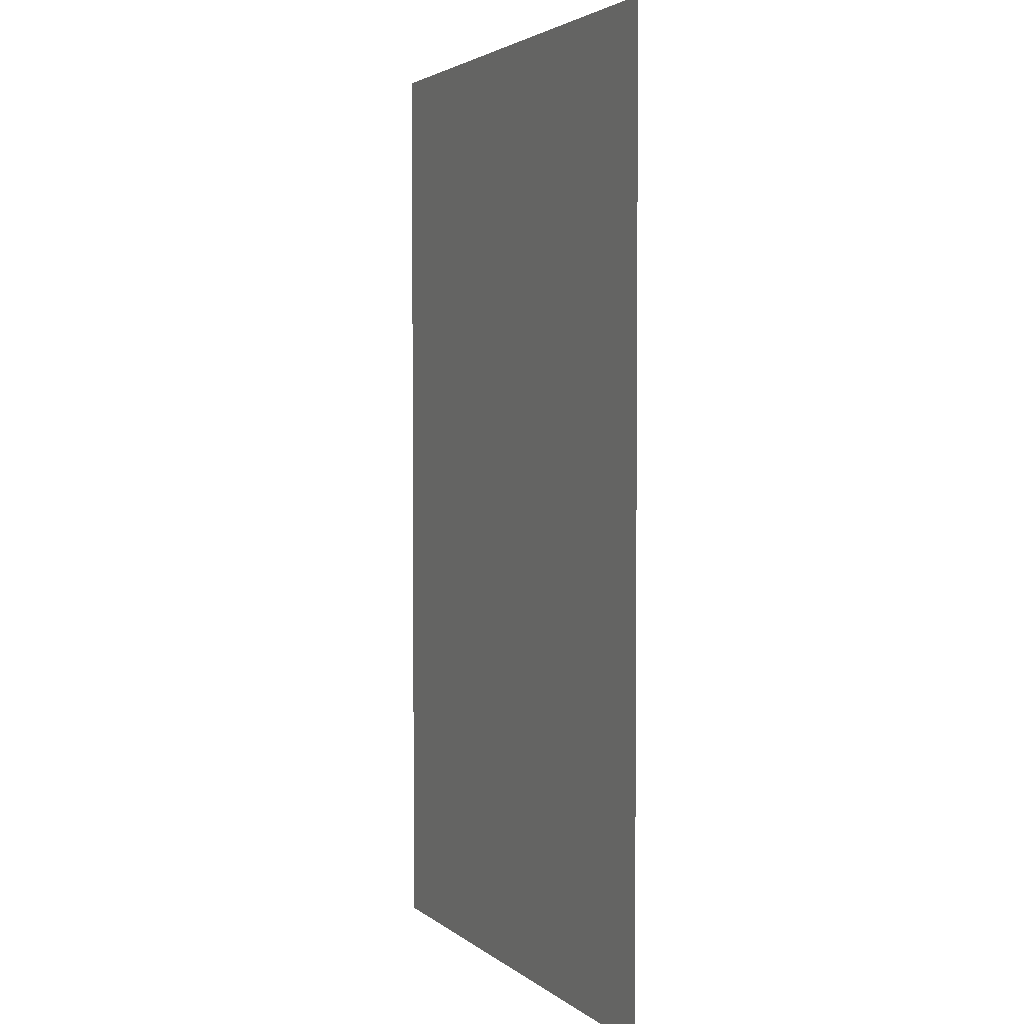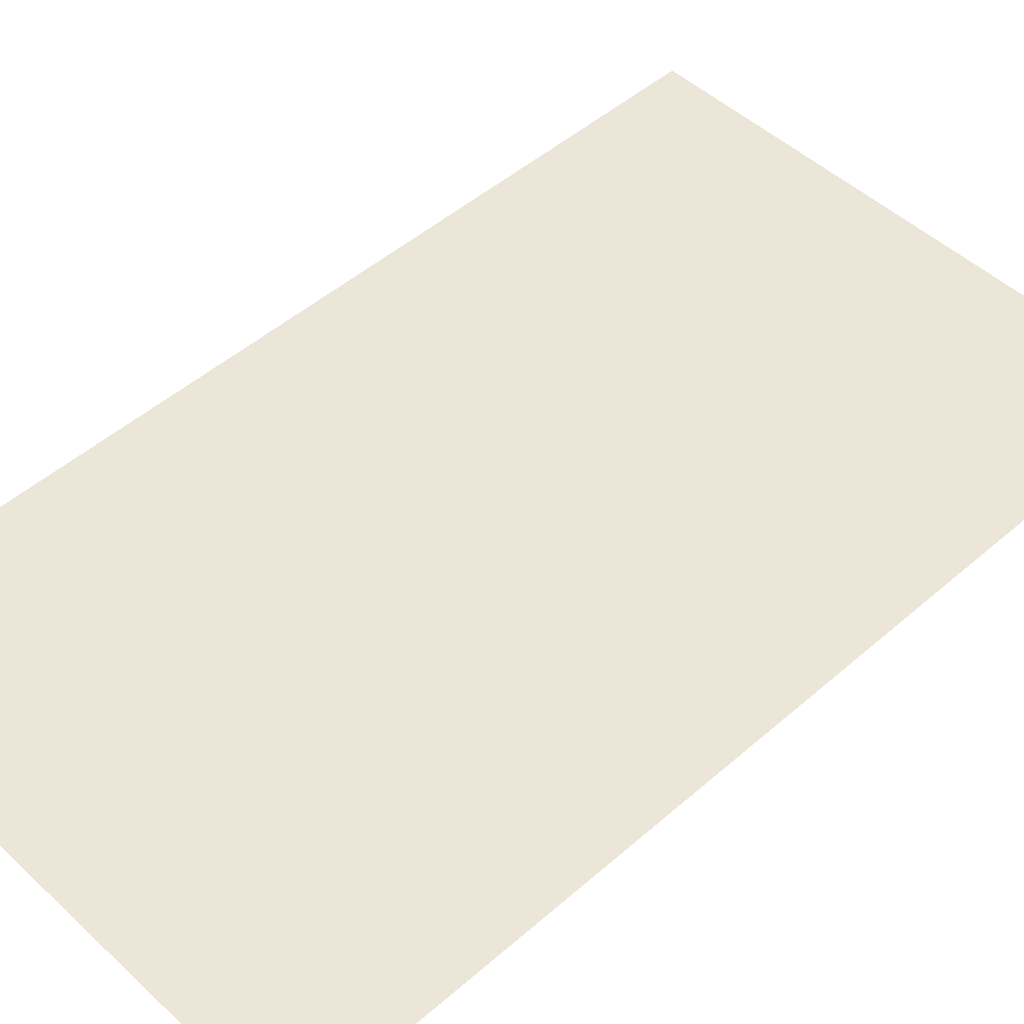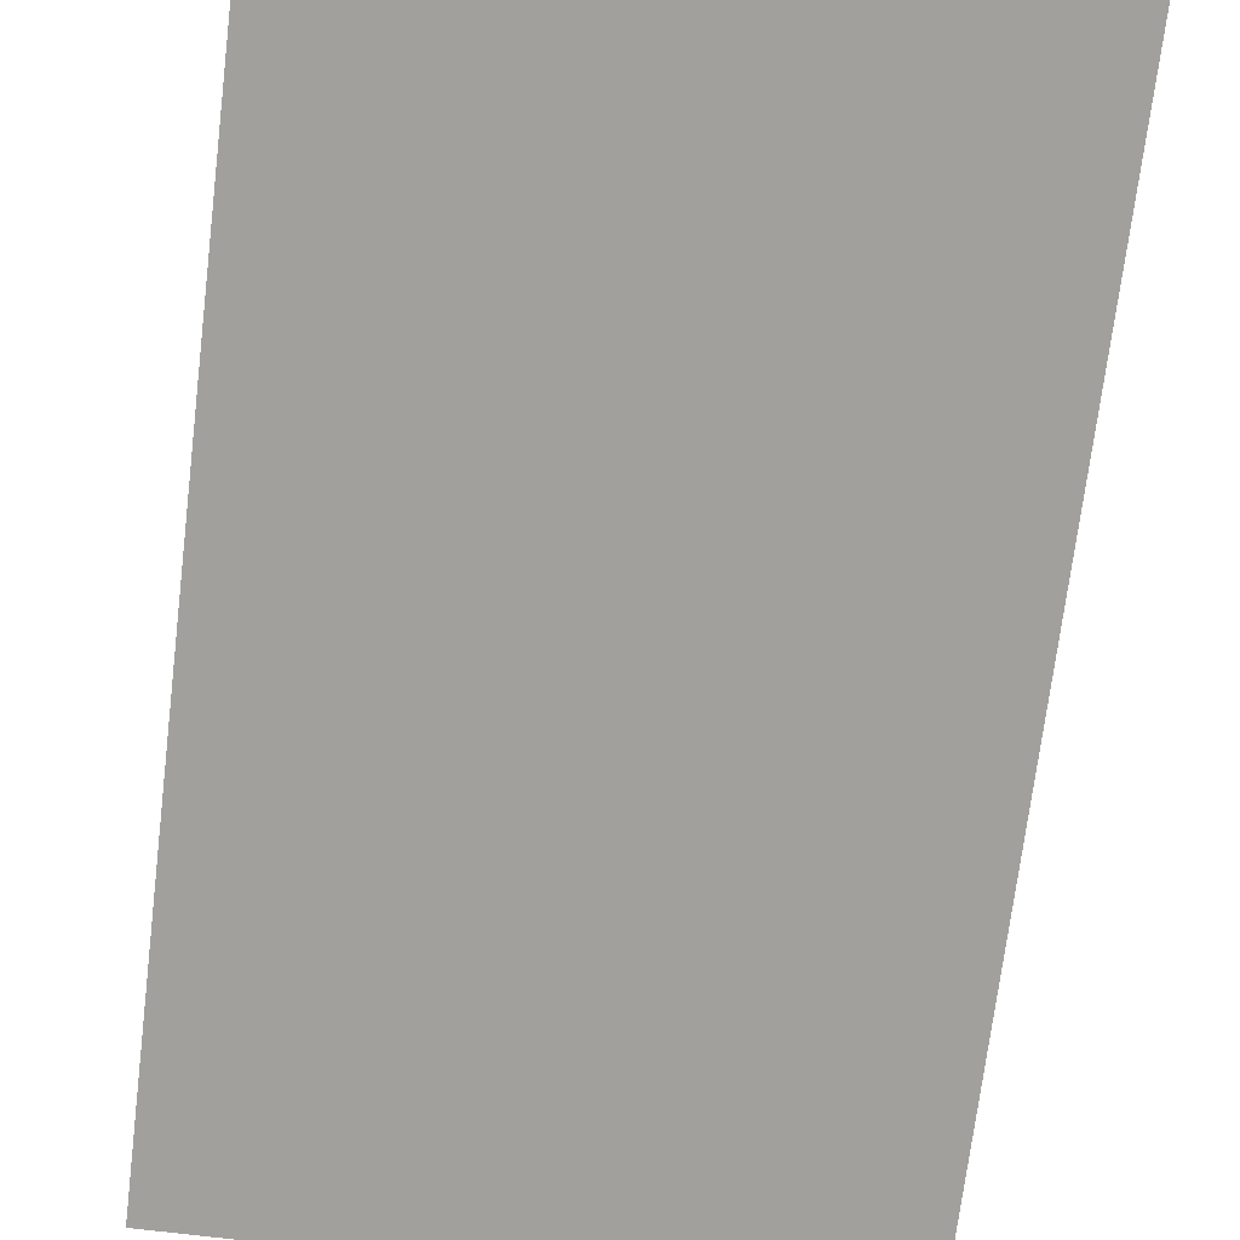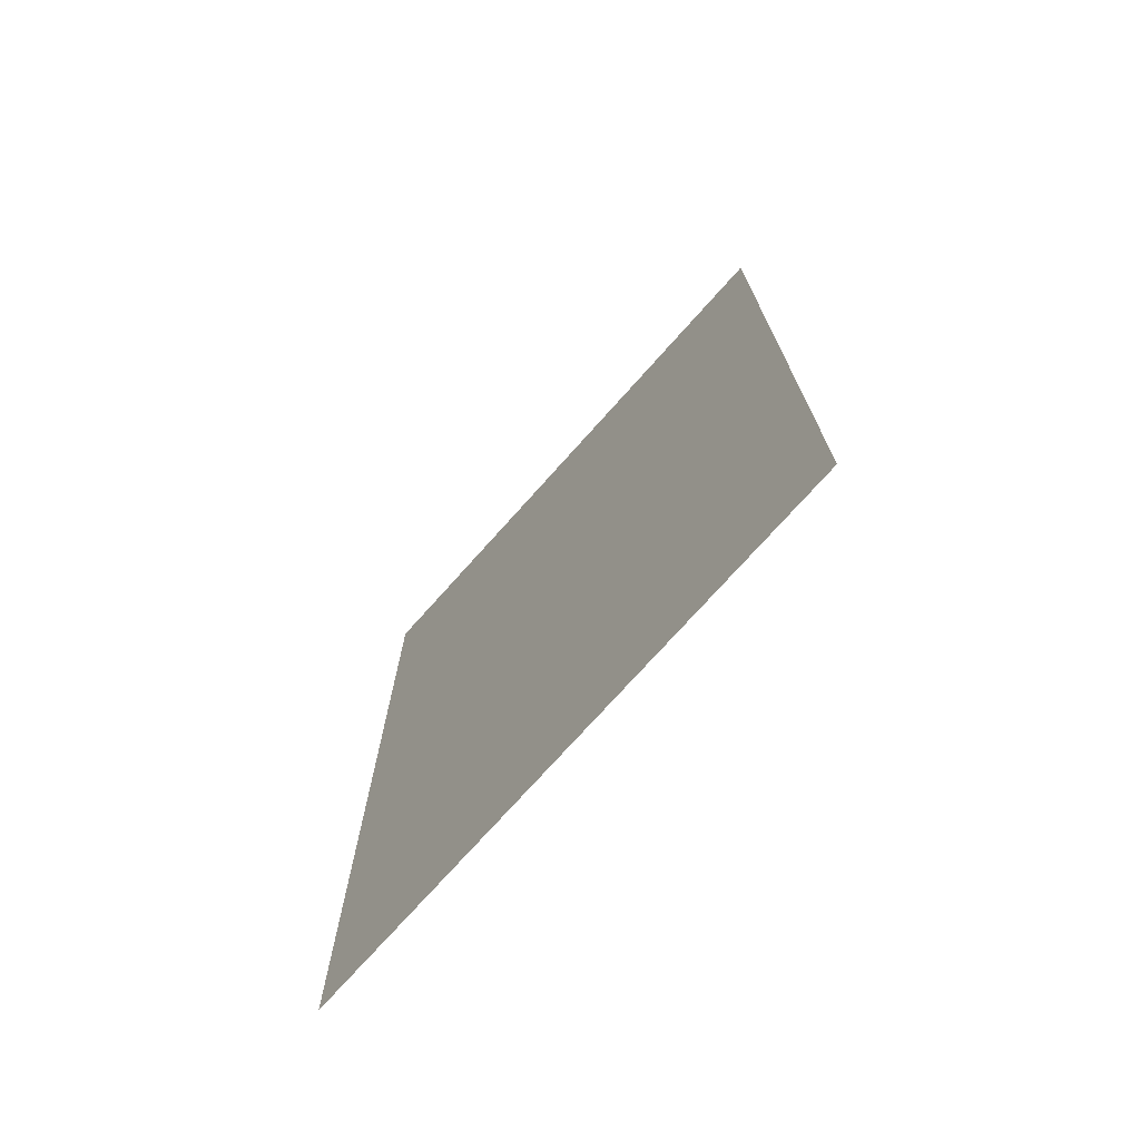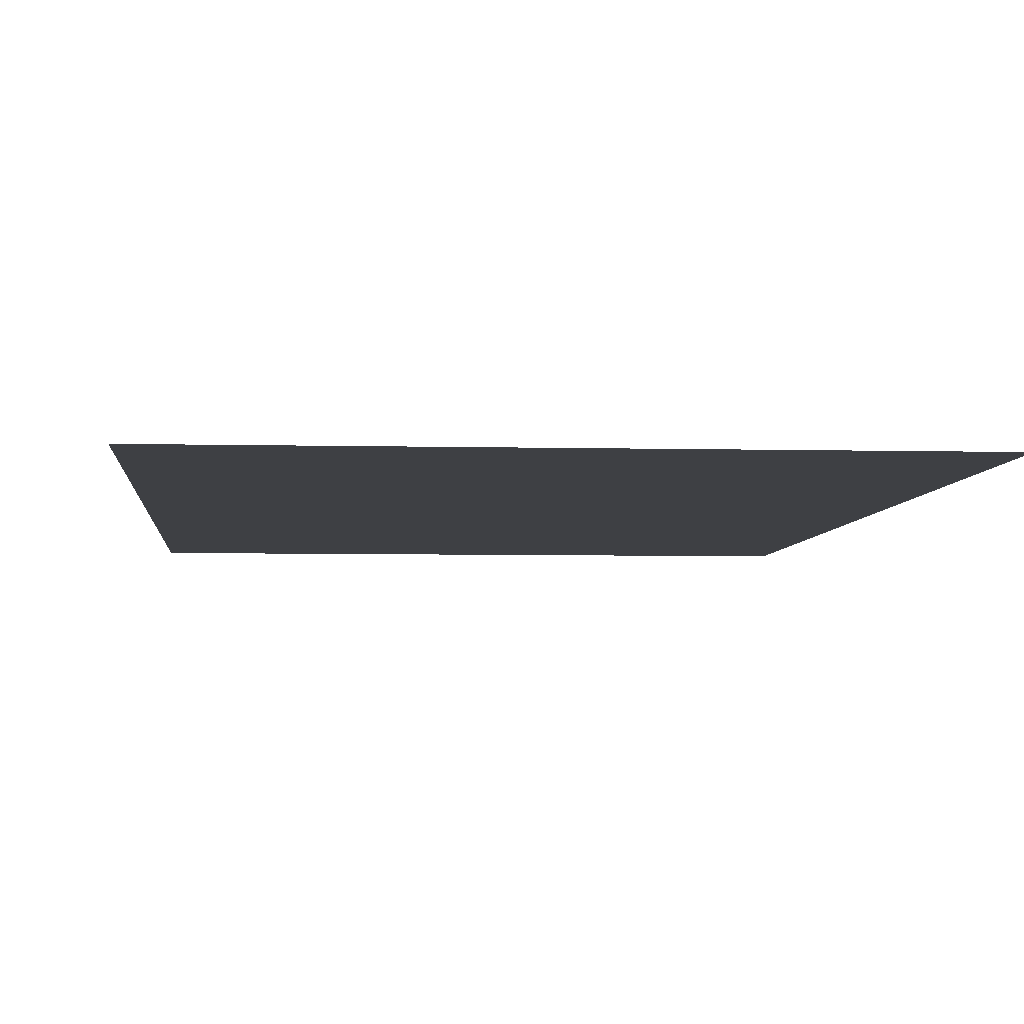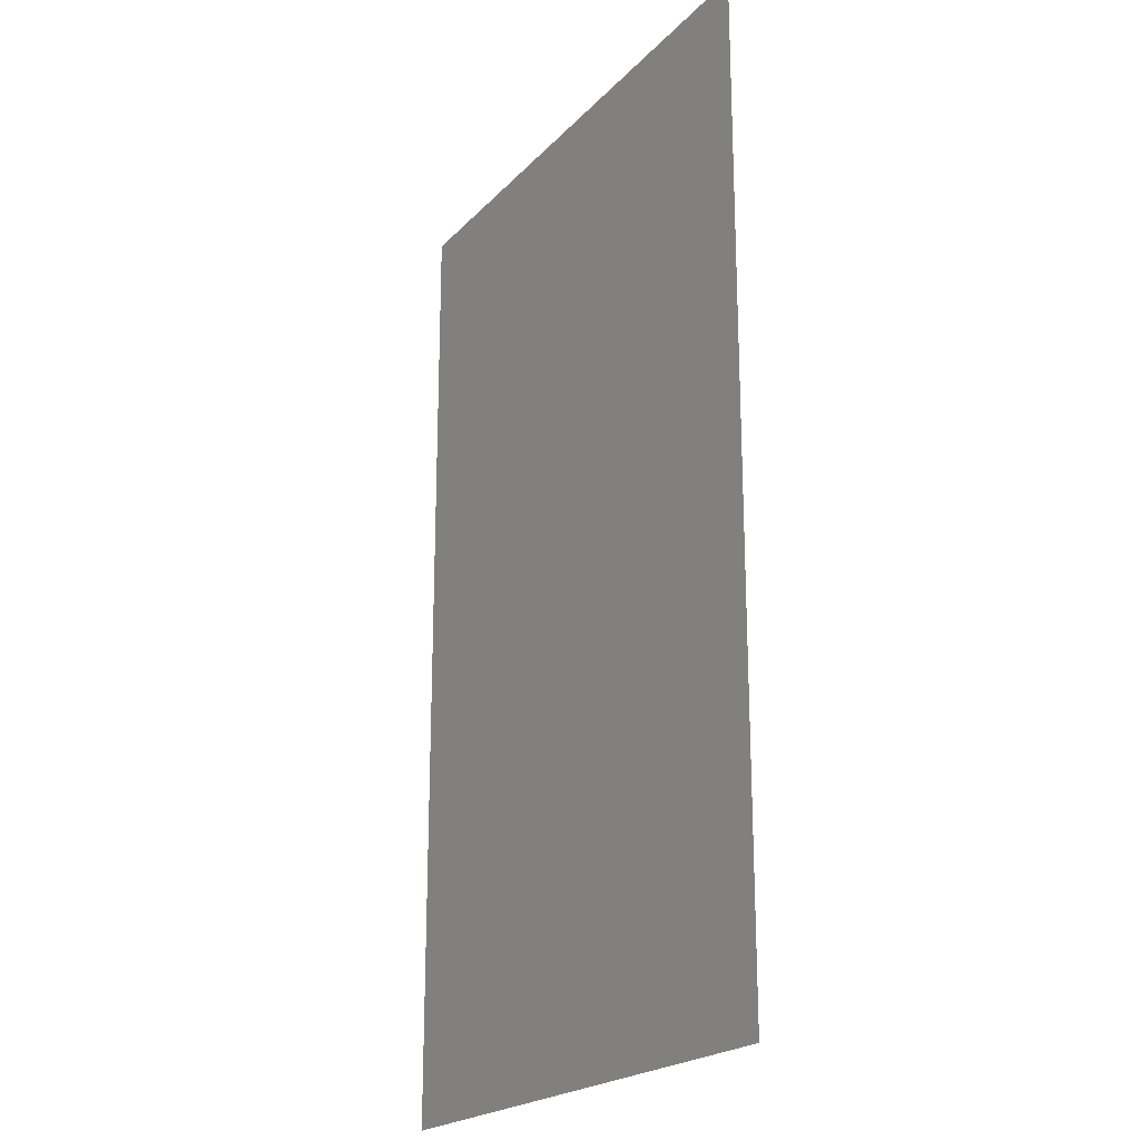
<metadata>
{"format":"obj","ext":"obj","renderer":"f3d","projection":"perspective","resolution":1024,"background":"white","views":[{"elev":3.1,"azim":66.3,"up":"+Z"},{"elev":48.7,"azim":45.9,"up":"+Y"},{"elev":-71.6,"azim":173.0,"up":"+Y"},{"elev":-74.3,"azim":48.2,"up":"+Z"},{"elev":-4.8,"azim":-4.8,"up":"+Y"},{"elev":-21.2,"azim":-120.1,"up":"+Z"}]}
</metadata>
<code>
o Plane
v -244.3 -0.9924 121.7
v 151.7 -0.9924 121.7
v -244.3 -0.9924 -546.2
v 151.7 -0.9924 -546.2
f 2 3 1
f 2 4 3
o road
v -46.34 0.2598 -334.6
v -46.57 0.2598 -284.1
v -196.5 0.2598 -340.8
v -196.7 0.2598 -290.2
v 10.69 0.2598 -204.6
v 9.164 0.2598 -204.6
v 4.992 0.2598 -204.6
v -0.7066 0.2598 -204.6
v -6.405 0.2598 -204.6
v -10.58 0.2598 -204.6
v -12.1 0.2598 -204.6
v -10.58 0.2598 -204.6
v -6.405 0.2598 -204.6
v -0.7066 0.2598 -204.6
v 4.992 0.2598 -204.6
v 9.164 0.2598 -204.6
v 10.2 0.2598 -221.8
v 8.689 0.2598 -221.3
v 4.553 0.2598 -220.1
v -1.097 0.2598 -218.3
v -6.747 0.2598 -216.6
v -10.88 0.2598 -215.4
v -12.4 0.2598 -214.9
v -10.88 0.2598 -215.4
v -6.747 0.2598 -216.6
v -1.097 0.2598 -218.3
v 4.553 0.2598 -220.1
v 8.689 0.2598 -221.3
v 8.749 0.2598 -238.7
v 7.274 0.2598 -237.8
v 3.244 0.2598 -235.3
v -2.26 0.2598 -231.9
v -7.765 0.2598 -228.4
v -11.79 0.2598 -225.9
v -13.27 0.2598 -225
v -11.79 0.2598 -225.9
v -7.765 0.2598 -228.4
v -2.26 0.2598 -231.9
v 3.244 0.2598 -235.3
v 7.274 0.2598 -237.8
v 6.353 0.2598 -255
v 4.942 0.2598 -253.6
v 1.088 0.2598 -249.9
v -4.177 0.2598 -244.9
v -9.442 0.2598 -239.9
v -13.3 0.2598 -236.2
v -14.71 0.2598 -234.8
v -13.3 0.2598 -236.2
v -9.442 0.2598 -239.9
v -4.177 0.2598 -244.9
v 1.088 0.2598 -249.9
v 4.942 0.2598 -253.6
v 3.056 0.2598 -270.4
v 1.734 0.2598 -268.7
v -1.879 0.2598 -263.9
v -6.814 0.2598 -257.3
v -11.75 0.2598 -250.7
v -15.36 0.2598 -245.9
v -16.68 0.2598 -244.1
v -15.36 0.2598 -245.9
v -11.75 0.2598 -250.7
v -6.814 0.2598 -257.3
v -1.879 0.2598 -263.9
v 1.734 0.2598 -268.7
v -1.085 0.2598 -284.8
v -2.297 0.2598 -282.6
v -5.606 0.2598 -276.8
v -10.13 0.2598 -268.7
v -14.65 0.2598 -260.7
v -17.96 0.2598 -254.8
v -19.17 0.2598 -252.7
v -17.96 0.2598 -254.8
v -14.65 0.2598 -260.7
v -10.13 0.2598 -268.7
v -5.606 0.2598 -276.8
v -2.297 0.2598 -282.6
v -6 0.2598 -297.7
v -7.08 0.2598 -295.2
v -10.03 0.2598 -288.4
v -14.06 0.2598 -279.1
v -18.09 0.2598 -269.8
v -21.04 0.2598 -263
v -22.12 0.2598 -260.5
v -21.04 0.2598 -263
v -18.09 0.2598 -269.8
v -14.06 0.2598 -279.1
v -10.03 0.2598 -288.4
v -7.08 0.2598 -295.2
v -11.6 0.2598 -309.1
v -12.53 0.2598 -306.3
v -15.07 0.2598 -298.6
v -18.54 0.2598 -288.2
v -22.01 0.2598 -277.7
v -24.55 0.2598 -270.1
v -25.48 0.2598 -267.3
v -24.55 0.2598 -270.1
v -22.01 0.2598 -277.7
v -18.54 0.2598 -288.2
v -15.07 0.2598 -298.6
v -12.53 0.2598 -306.3
v -17.8 0.2598 -318.7
v -18.57 0.2598 -315.6
v -20.65 0.2598 -307.3
v -23.5 0.2598 -295.8
v -26.35 0.2598 -284.4
v -28.44 0.2598 -276.1
v -29.2 0.2598 -273
v -28.44 0.2598 -276.1
v -26.35 0.2598 -284.4
v -23.5 0.2598 -295.8
v -20.65 0.2598 -307.3
v -18.57 0.2598 -315.6
v -24.49 0.2598 -326.3
v -25.07 0.2598 -323
v -26.67 0.2598 -314.1
v -28.85 0.2598 -301.9
v -31.03 0.2598 -289.8
v -32.63 0.2598 -280.9
v -33.21 0.2598 -277.6
v -32.63 0.2598 -280.9
v -31.03 0.2598 -289.8
v -28.85 0.2598 -301.9
v -26.67 0.2598 -314.1
v -25.07 0.2598 -323
v -31.55 0.2598 -331.8
v -31.94 0.2598 -328.4
v -33.02 0.2598 -319.1
v -34.5 0.2598 -306.4
v -35.97 0.2598 -293.7
v -37.05 0.2598 -284.3
v -37.45 0.2598 -280.9
v -37.05 0.2598 -284.3
v -35.97 0.2598 -293.7
v -34.5 0.2598 -306.4
v -33.02 0.2598 -319.1
v -31.94 0.2598 -328.4
v -38.86 0.2598 -334
v -39.06 0.2598 -331.7
v -39.6 0.2598 -322.1
v -40.35 0.2598 -309.1
v -41.09 0.2598 -296
v -41.63 0.2598 -286.4
v -41.83 0.2598 -282.9
v -41.63 0.2598 -286.4
v -41.09 0.2598 -296
v -40.35 0.2598 -309.1
v -39.6 0.2598 -322.1
v -39.06 0.2598 -331.7
v -46.5 0.2598 -334.6
v -46.92 0.2598 -332.8
v -46.92 0.2598 -323.1
v -46.3 0.2598 -310
v -46.92 0.2598 -296.8
v -46.92 0.2598 -287.1
v -46.92 0.2598 -284.2
v -46.92 0.2598 -288.9
v -46.92 0.2598 -297.8
v -46.92 0.2598 -310
v -46.92 0.2598 -322.2
v -46.92 0.2598 -331.1
v -46.53 0.2598 -330.7
v -46.57 0.2598 -321.5
v -46.63 0.2598 -309
v -46.69 0.2598 -296.5
v -46.73 0.2598 -287.3
v -12.1 0.2598 -204.8
v 10.86 0.2598 -204.8
v -12.1 0.2598 8.722
v 10.86 0.2598 8.722
f 6 5 7
f 21 9 10
f 22 10 11
f 23 11 12
f 24 12 13
f 25 13 14
f 26 14 15
f 15 16 28
f 16 17 29
f 17 18 30
f 18 19 31
f 19 20 32
f 20 9 21
f 33 21 22
f 34 22 23
f 35 23 24
f 36 24 25
f 37 25 26
f 38 26 27
f 27 28 40
f 28 29 41
f 29 30 42
f 30 31 43
f 31 32 44
f 32 21 33
f 45 33 34
f 46 34 35
f 47 35 36
f 48 36 37
f 49 37 38
f 50 38 39
f 39 40 52
f 40 41 53
f 41 42 54
f 42 43 55
f 43 44 56
f 44 33 45
f 57 45 46
f 58 46 47
f 59 47 48
f 60 48 49
f 61 49 50
f 62 50 51
f 51 52 64
f 52 53 65
f 53 54 66
f 54 55 67
f 55 56 68
f 56 45 57
f 69 57 58
f 70 58 59
f 71 59 60
f 72 60 61
f 73 61 62
f 74 62 63
f 63 64 76
f 64 65 77
f 65 66 78
f 66 67 79
f 67 68 80
f 68 57 69
f 81 69 70
f 82 70 71
f 83 71 72
f 84 72 73
f 85 73 74
f 86 74 75
f 75 76 88
f 76 77 89
f 77 78 90
f 78 79 91
f 79 80 92
f 80 69 81
f 93 81 82
f 94 82 83
f 95 83 84
f 96 84 85
f 97 85 86
f 98 86 87
f 87 88 100
f 88 89 101
f 89 90 102
f 90 91 103
f 91 92 104
f 92 81 93
f 105 93 94
f 106 94 95
f 107 95 96
f 108 96 97
f 109 97 98
f 110 98 99
f 99 100 112
f 100 101 113
f 101 102 114
f 102 103 115
f 103 104 116
f 104 93 105
f 117 105 106
f 118 106 107
f 119 107 108
f 120 108 109
f 121 109 110
f 122 110 111
f 111 112 124
f 112 113 125
f 113 114 126
f 114 115 127
f 115 116 128
f 116 105 117
f 129 117 118
f 130 118 119
f 131 119 120
f 132 120 121
f 133 121 122
f 134 122 123
f 123 124 136
f 124 125 137
f 125 126 138
f 126 127 139
f 127 128 140
f 128 117 129
f 141 129 130
f 142 130 131
f 143 131 132
f 144 132 133
f 145 133 134
f 146 134 135
f 135 136 148
f 136 137 149
f 137 138 150
f 138 139 151
f 139 140 152
f 140 129 141
f 153 141 142
f 154 142 143
f 155 143 144
f 156 144 145
f 157 145 146
f 158 146 147
f 147 148 160
f 148 149 161
f 149 150 162
f 150 151 163
f 151 152 164
f 152 141 153
f 171 170 172
f 6 7 8
f 21 10 22
f 22 11 23
f 23 12 24
f 24 13 25
f 25 14 26
f 26 15 27
f 15 28 27
f 16 29 28
f 17 30 29
f 18 31 30
f 19 32 31
f 20 21 32
f 33 22 34
f 34 23 35
f 35 24 36
f 36 25 37
f 37 26 38
f 38 27 39
f 27 40 39
f 28 41 40
f 29 42 41
f 30 43 42
f 31 44 43
f 32 33 44
f 45 34 46
f 46 35 47
f 47 36 48
f 48 37 49
f 49 38 50
f 50 39 51
f 39 52 51
f 40 53 52
f 41 54 53
f 42 55 54
f 43 56 55
f 44 45 56
f 57 46 58
f 58 47 59
f 59 48 60
f 60 49 61
f 61 50 62
f 62 51 63
f 51 64 63
f 52 65 64
f 53 66 65
f 54 67 66
f 55 68 67
f 56 57 68
f 69 58 70
f 70 59 71
f 71 60 72
f 72 61 73
f 73 62 74
f 74 63 75
f 63 76 75
f 64 77 76
f 65 78 77
f 66 79 78
f 67 80 79
f 68 69 80
f 81 70 82
f 82 71 83
f 83 72 84
f 84 73 85
f 85 74 86
f 86 75 87
f 75 88 87
f 76 89 88
f 77 90 89
f 78 91 90
f 79 92 91
f 80 81 92
f 93 82 94
f 94 83 95
f 95 84 96
f 96 85 97
f 97 86 98
f 98 87 99
f 87 100 99
f 88 101 100
f 89 102 101
f 90 103 102
f 91 104 103
f 92 93 104
f 105 94 106
f 106 95 107
f 107 96 108
f 108 97 109
f 109 98 110
f 110 99 111
f 99 112 111
f 100 113 112
f 101 114 113
f 102 115 114
f 103 116 115
f 104 105 116
f 117 106 118
f 118 107 119
f 119 108 120
f 120 109 121
f 121 110 122
f 122 111 123
f 111 124 123
f 112 125 124
f 113 126 125
f 114 127 126
f 115 128 127
f 116 117 128
f 129 118 130
f 130 119 131
f 131 120 132
f 132 121 133
f 133 122 134
f 134 123 135
f 123 136 135
f 124 137 136
f 125 138 137
f 126 139 138
f 127 140 139
f 128 129 140
f 141 130 142
f 142 131 143
f 143 132 144
f 144 133 145
f 145 134 146
f 146 135 147
f 135 148 147
f 136 149 148
f 137 150 149
f 138 151 150
f 139 152 151
f 140 141 152
f 153 142 154
f 154 143 155
f 155 144 156
f 156 145 157
f 157 146 158
f 158 147 159
f 147 160 159
f 148 161 160
f 149 162 161
f 150 163 162
f 151 164 163
f 152 153 164
f 171 172 173
l 165 166
l 166 167
l 167 168
l 168 169

</code>
